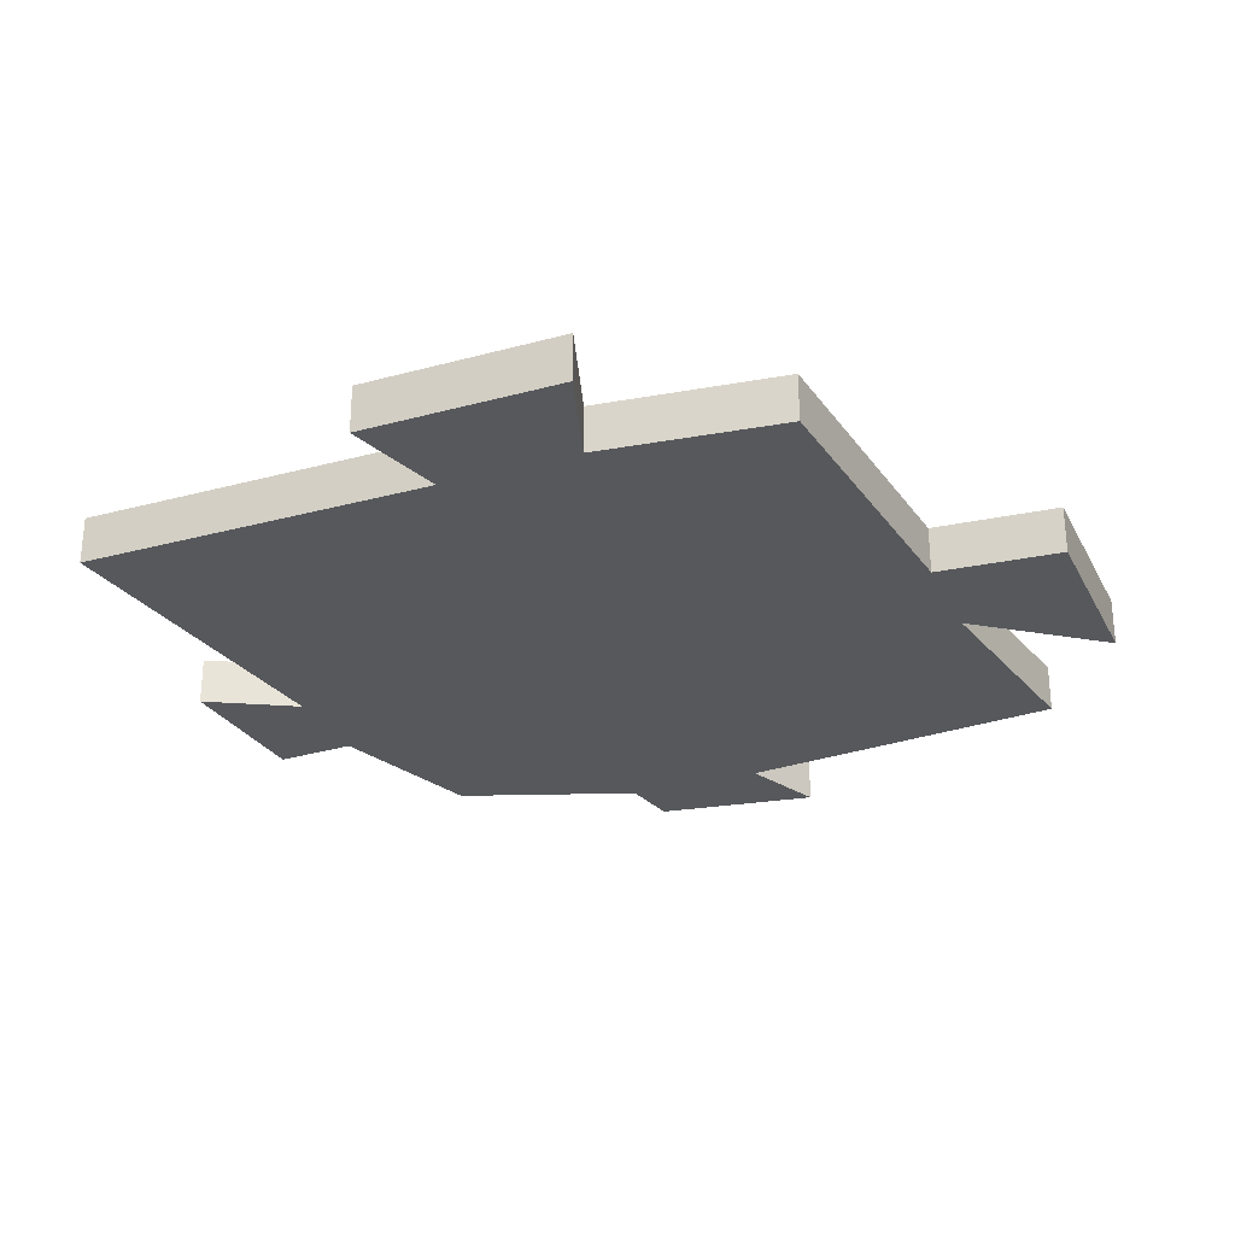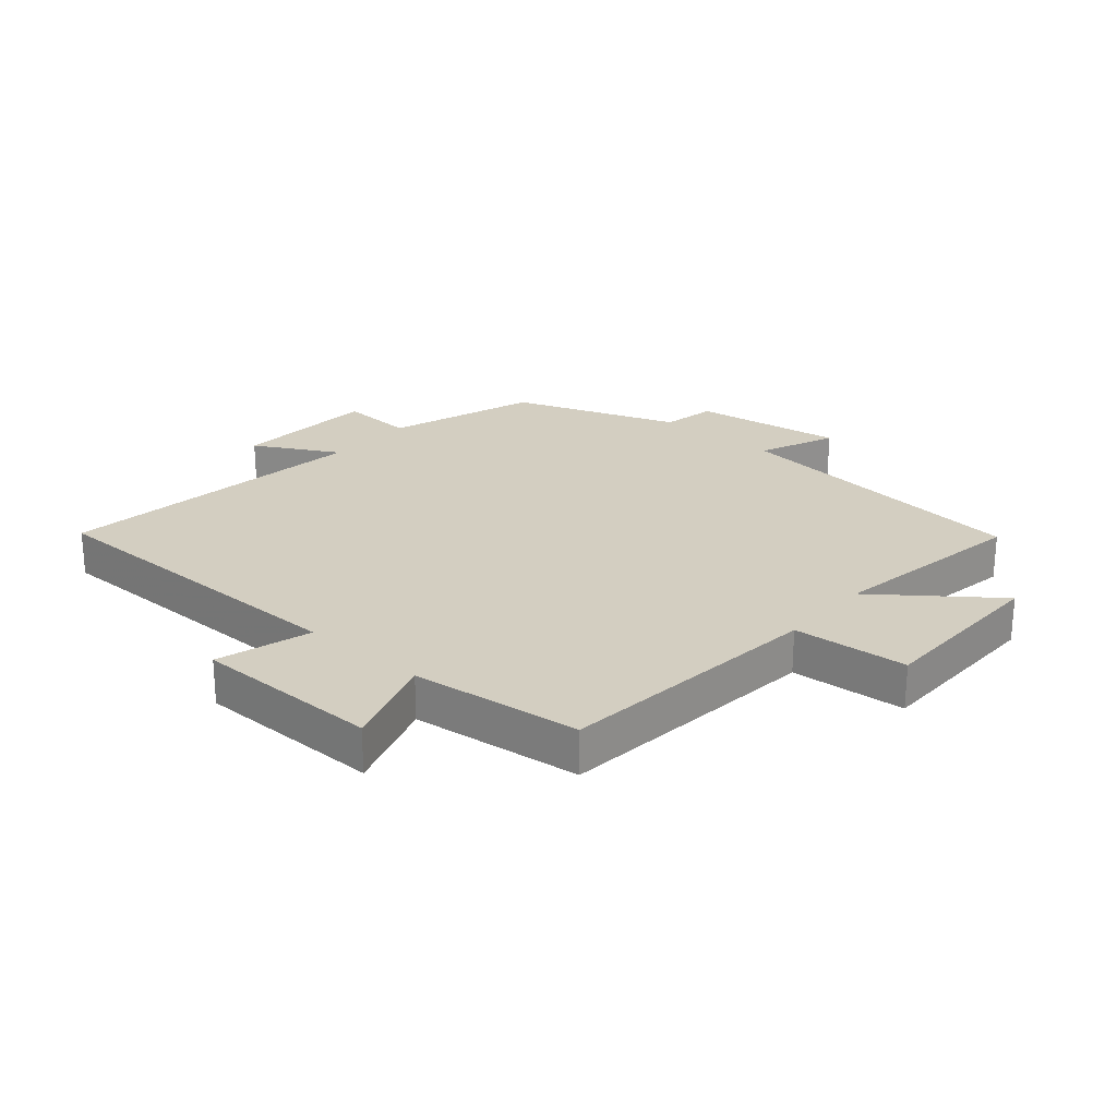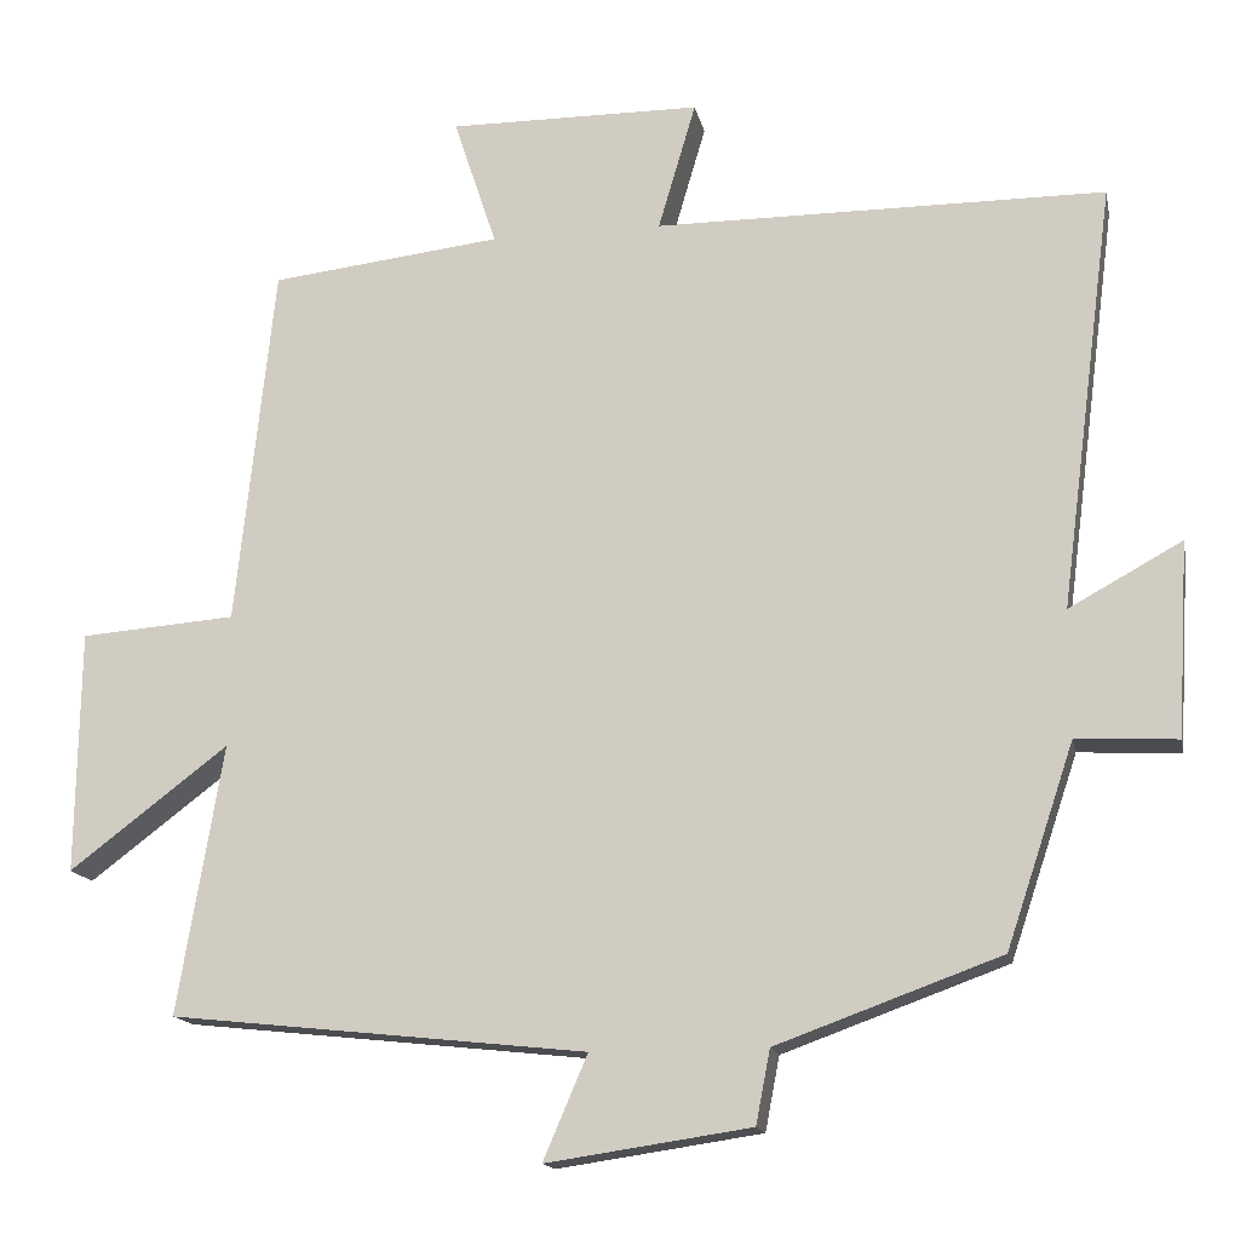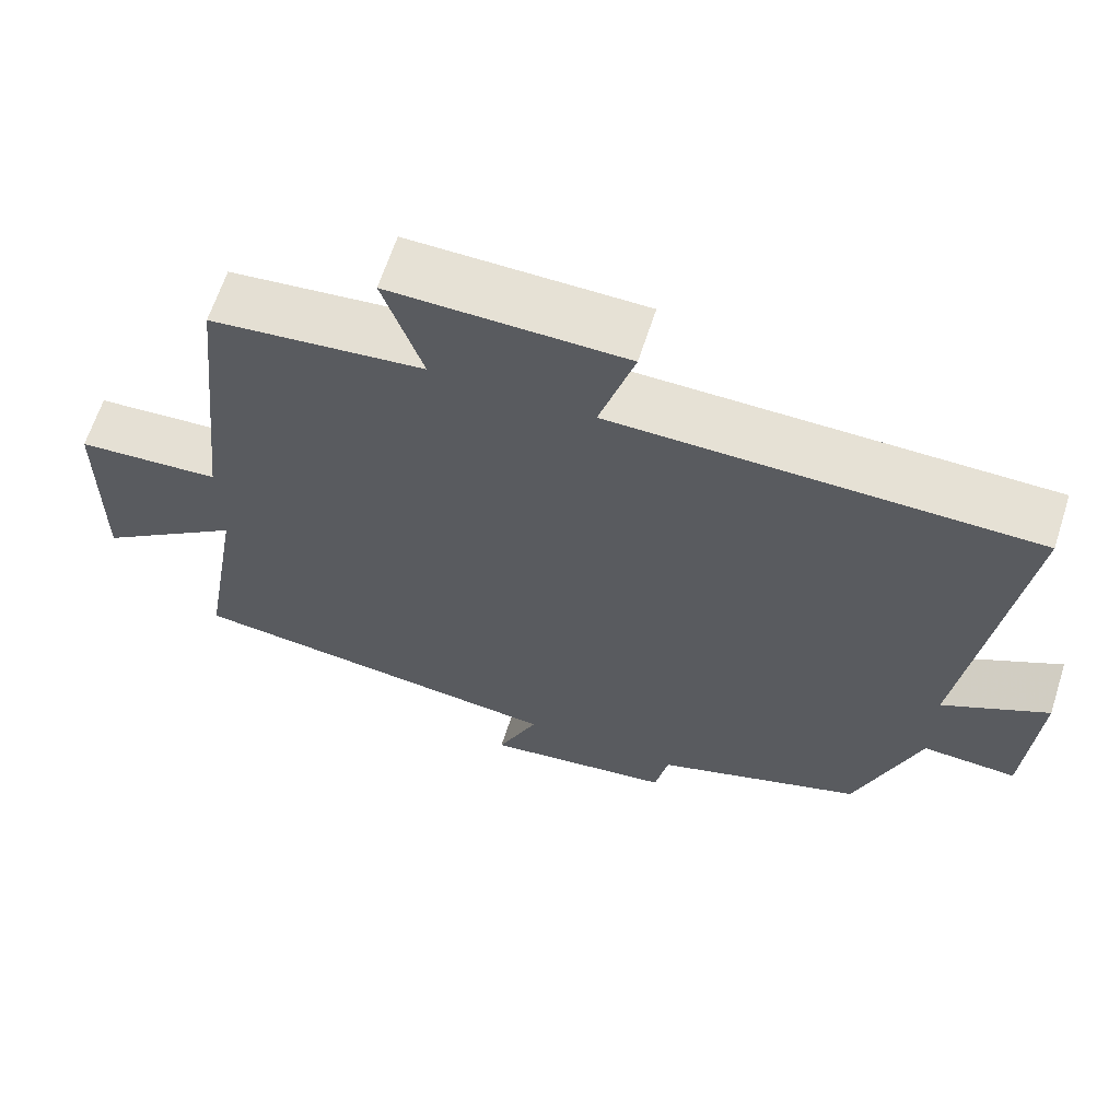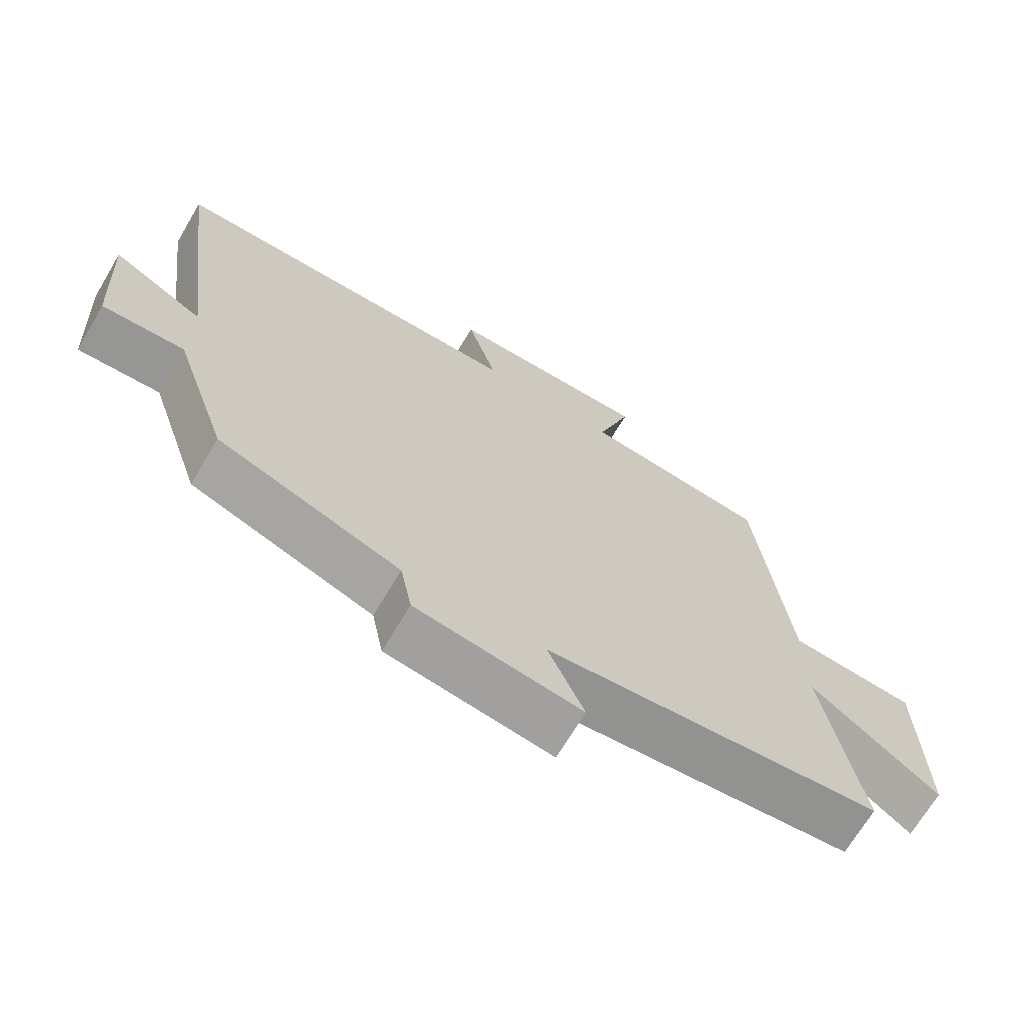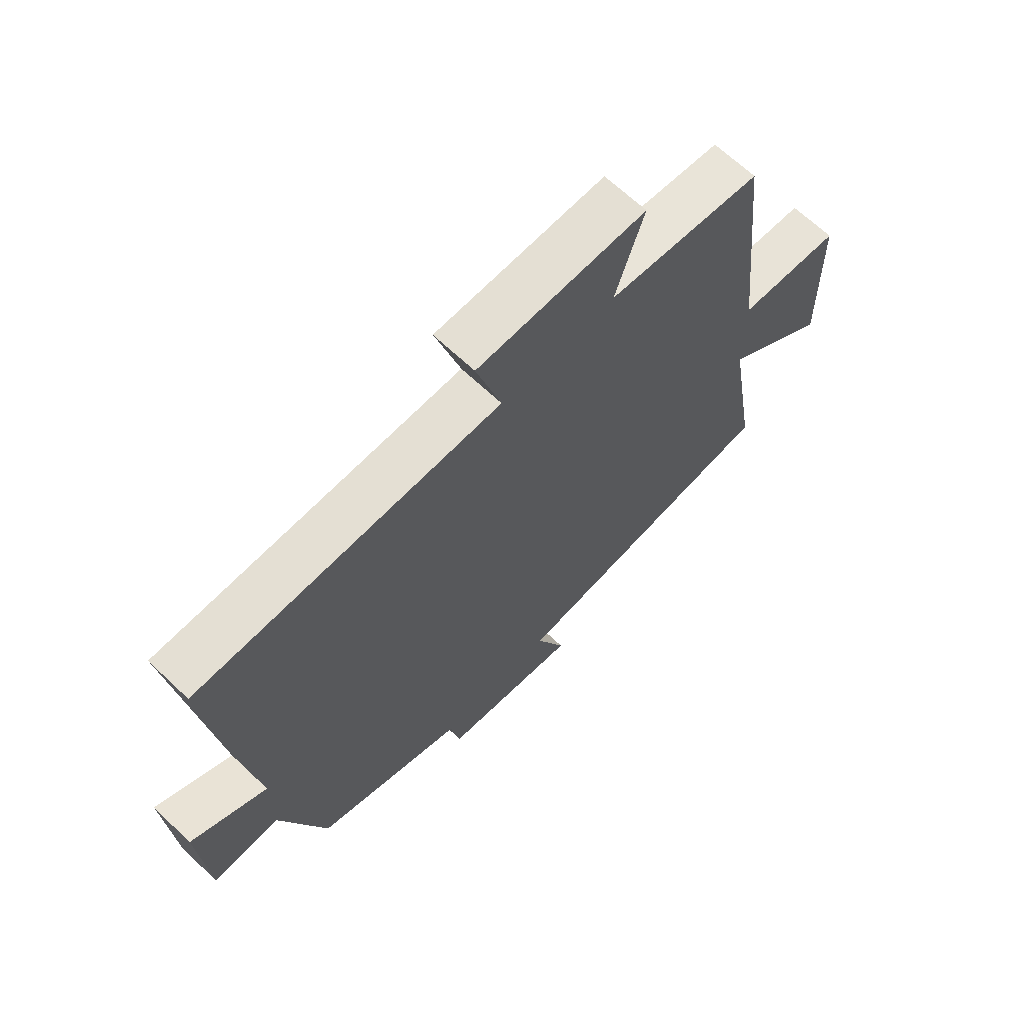
<metadata>
{"format":"obj","ext":"obj","renderer":"f3d","projection":"perspective","resolution":1024,"background":"white","views":[{"elev":-28.1,"azim":22.1,"up":"+Y"},{"elev":24.9,"azim":40.7,"up":"+Y"},{"elev":-15.4,"azim":-168.5,"up":"+Z"},{"elev":64.5,"azim":-162.1,"up":"+Z"},{"elev":-69.0,"azim":-30.7,"up":"+Z"},{"elev":66.3,"azim":-46.4,"up":"+Z"}]}
</metadata>
<code>
v 0.454 0.07 0.468
v 0.5 0.07 0.036
v 0.686 0.07 0.022
v 0.69 0.07 -0.268
v 0.5 0.07 -0.124
v 0.554 0.07 -0.446
v 0.057 0.07 -0.5
v 0.11 0.07 -0.624
v -0.134 0.07 -0.588
v -0.151 0.07 -0.5
v -0.419 0.07 -0.403
v -0.5 0.07 -0.162
v -0.621 0.07 -0.168
v -0.635 0.07 0.064
v -0.5 0.07 -0.01
v -0.566 0.07 0.498
v -0.028 0.07 0.5
v -0.073 0.07 0.653
v 0.229 0.07 0.655
v 0.178 0.07 0.5
v 0.454 0 0.468
v 0.5 0 0.036
v 0.686 0 0.022
v 0.69 0 -0.268
v 0.5 0 -0.124
v 0.554 0 -0.446
v 0.057 0 -0.5
v 0.11 0 -0.624
v -0.134 0 -0.588
v -0.151 0 -0.5
v -0.419 0 -0.403
v -0.5 0 -0.162
v -0.621 0 -0.168
v -0.635 0 0.064
v -0.5 0 -0.01
v -0.566 0 0.498
v -0.028 0 0.5
v -0.073 0 0.653
v 0.229 0 0.655
v 0.178 0 0.5
f 17 18 19 20
f 15 16 17 20
f 15 20 1 2
f 12 13 14 15
f 10 11 12 15
f 10 15 2 3
f 7 8 9 10
f 5 6 7 10
f 5 10 3
f 3 4 5
f 40 39 38 37
f 40 37 36 35
f 22 21 40 35
f 35 34 33 32
f 35 32 31 30
f 23 22 35 30
f 30 29 28 27
f 30 27 26 25
f 23 30 25
f 25 24 23
f 1 21 22 2
f 2 22 23 3
f 3 23 24 4
f 4 24 25 5
f 5 25 26 6
f 6 26 27 7
f 7 27 28 8
f 8 28 29 9
f 9 29 30 10
f 10 30 31 11
f 11 31 32 12
f 12 32 33 13
f 13 33 34 14
f 14 34 35 15
f 15 35 36 16
f 16 36 37 17
f 17 37 38 18
f 18 38 39 19
f 19 39 40 20
f 20 40 21 1

</code>
